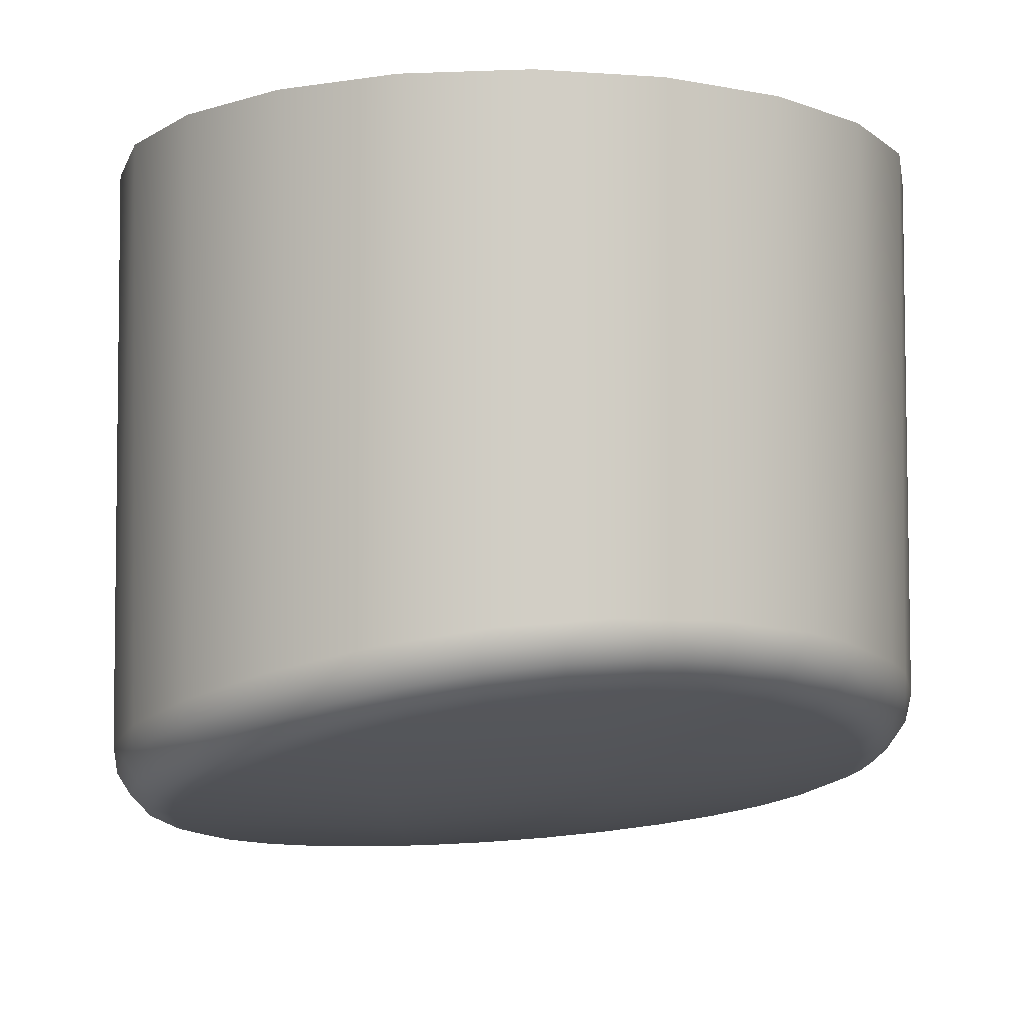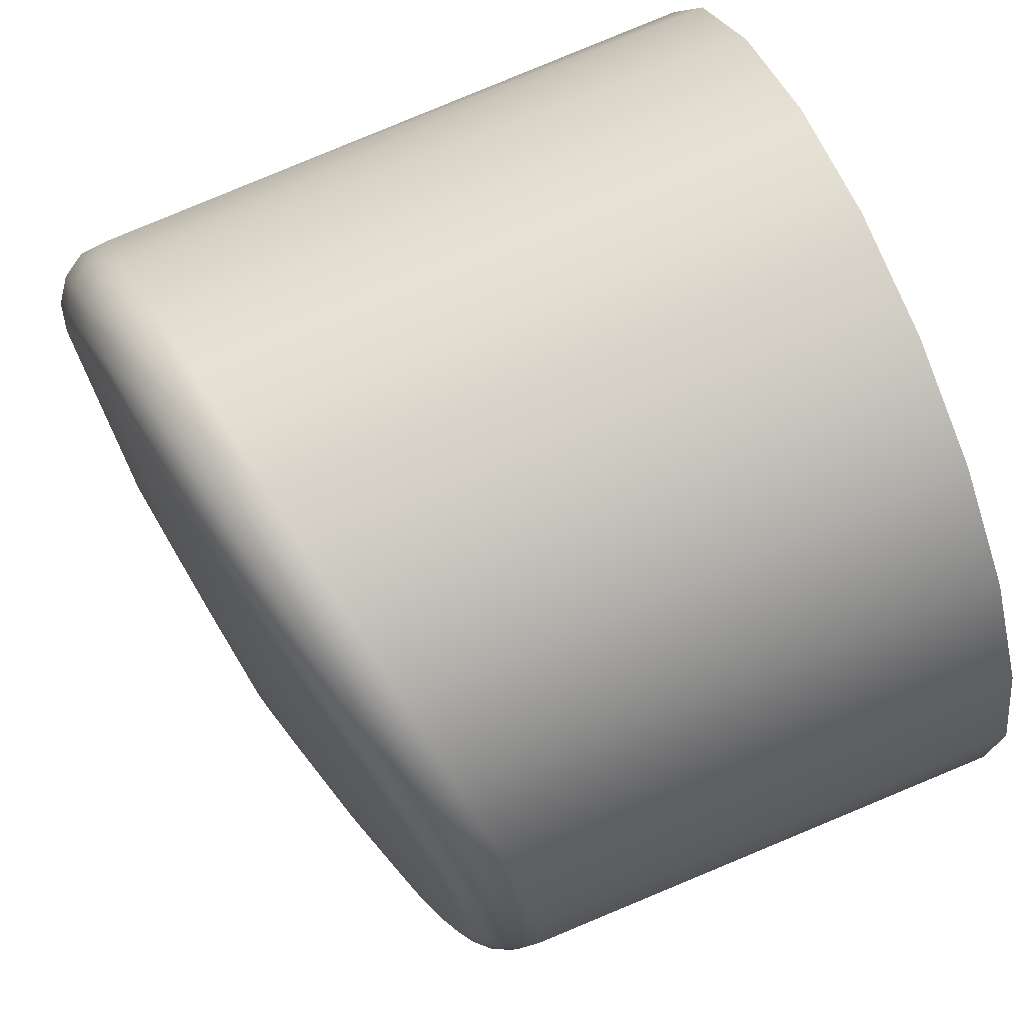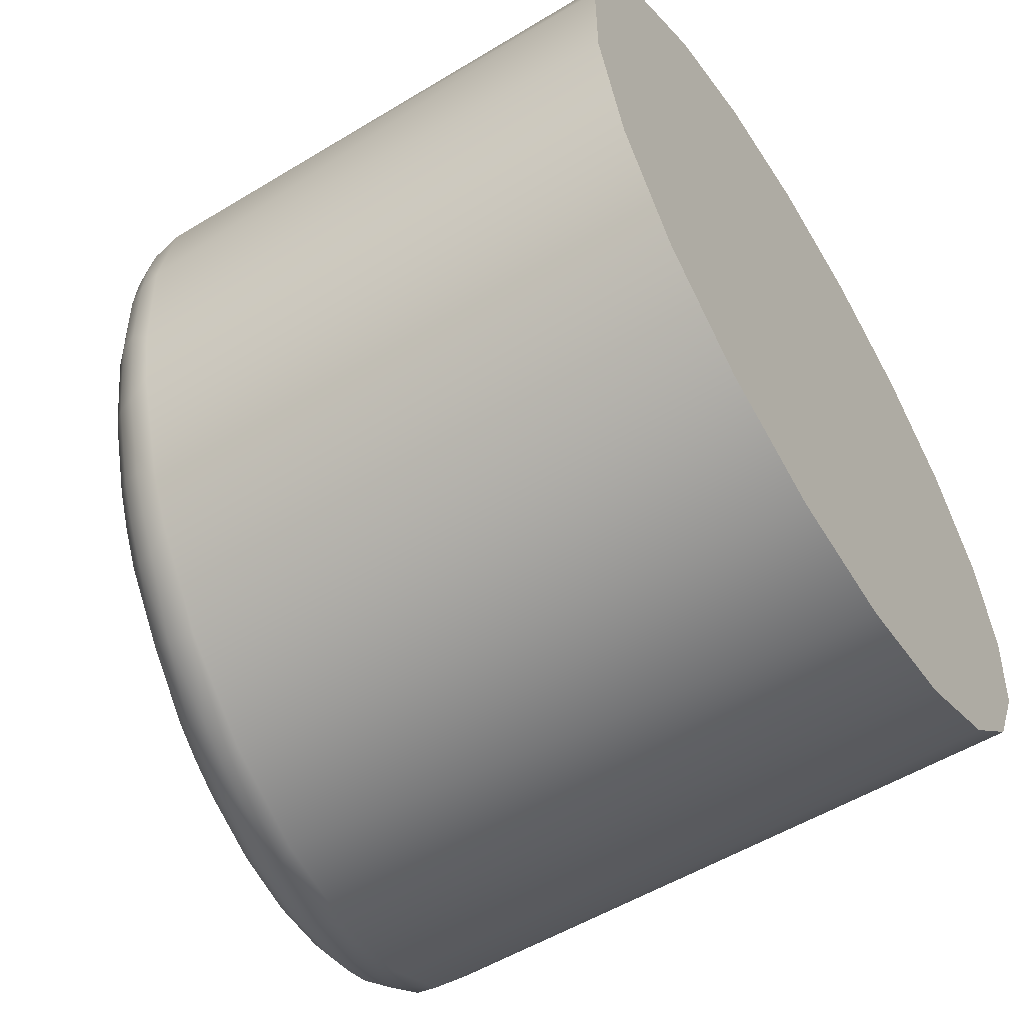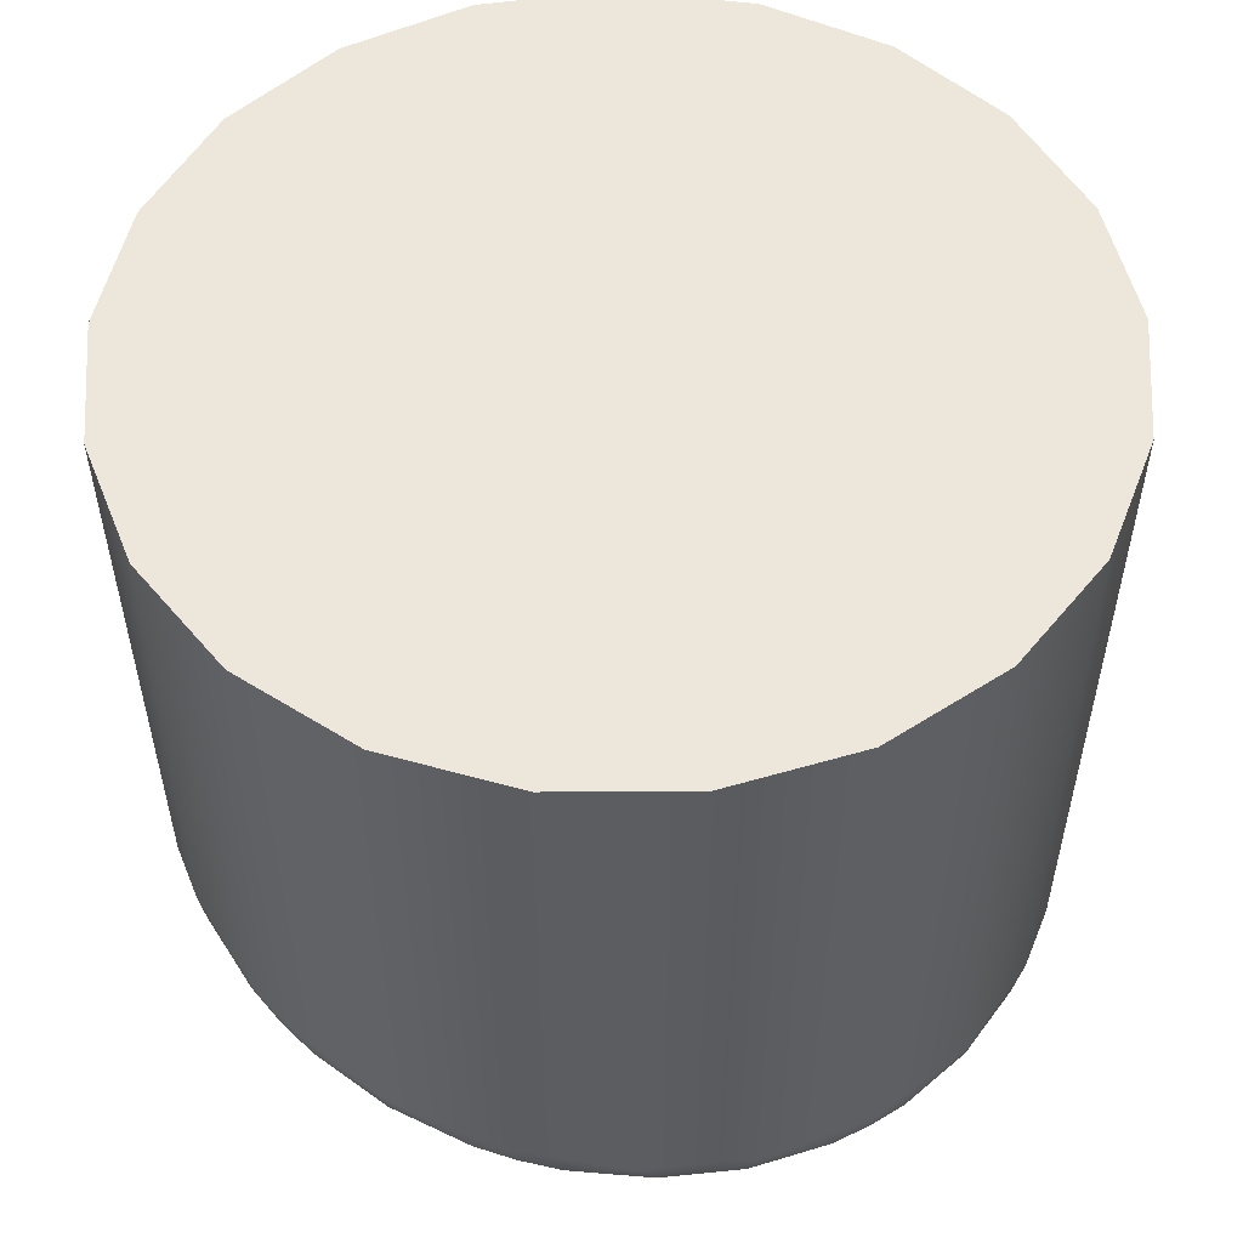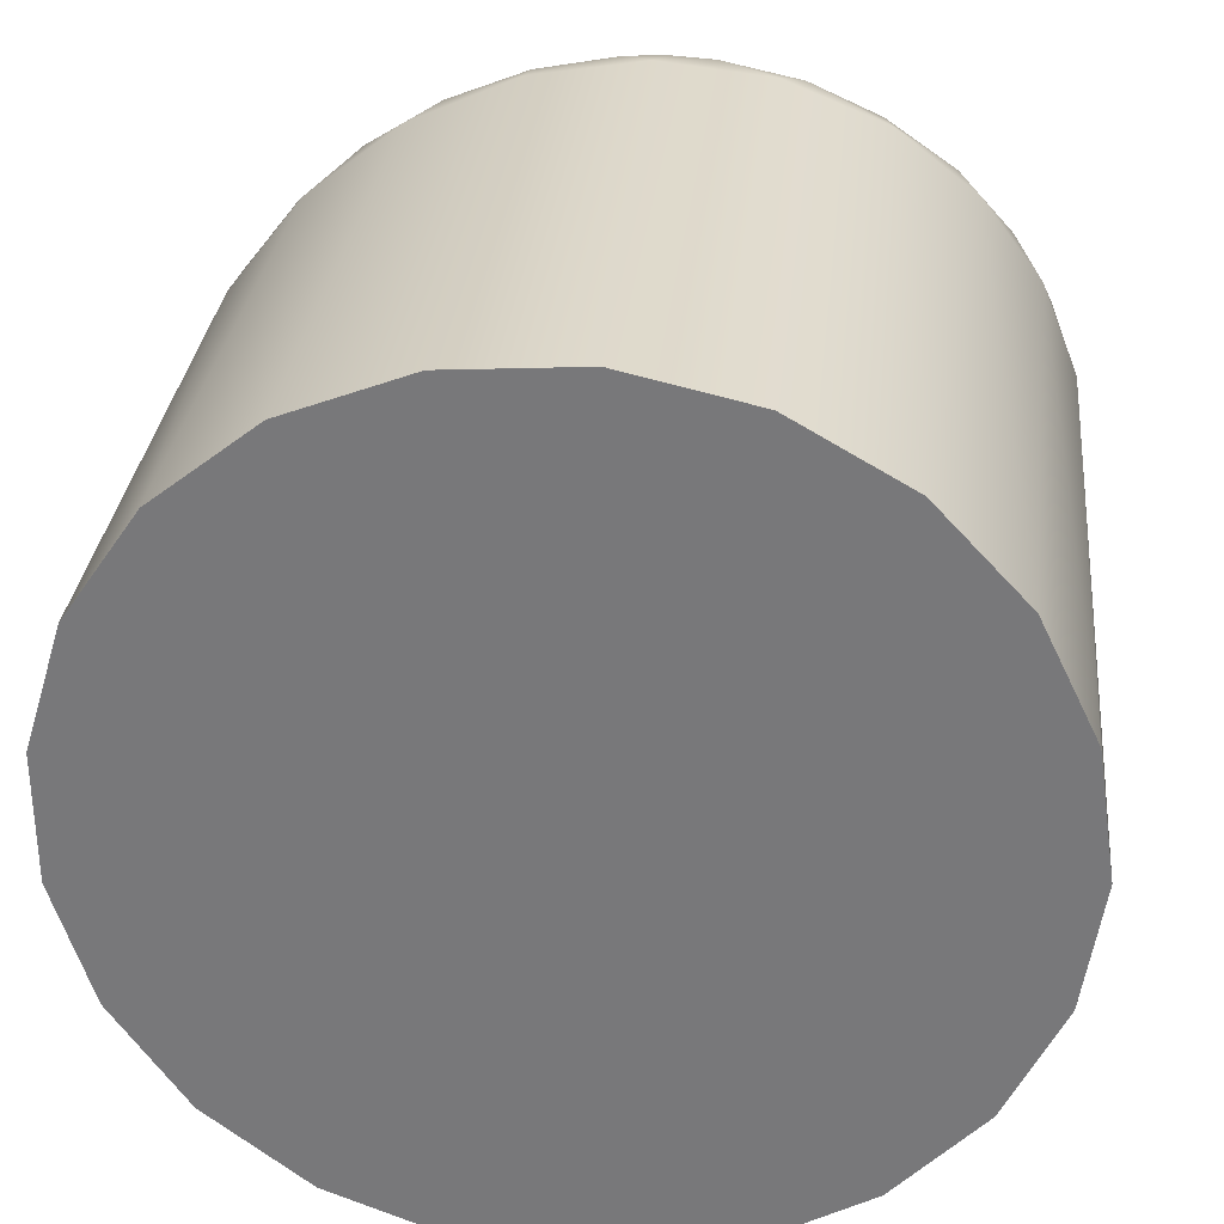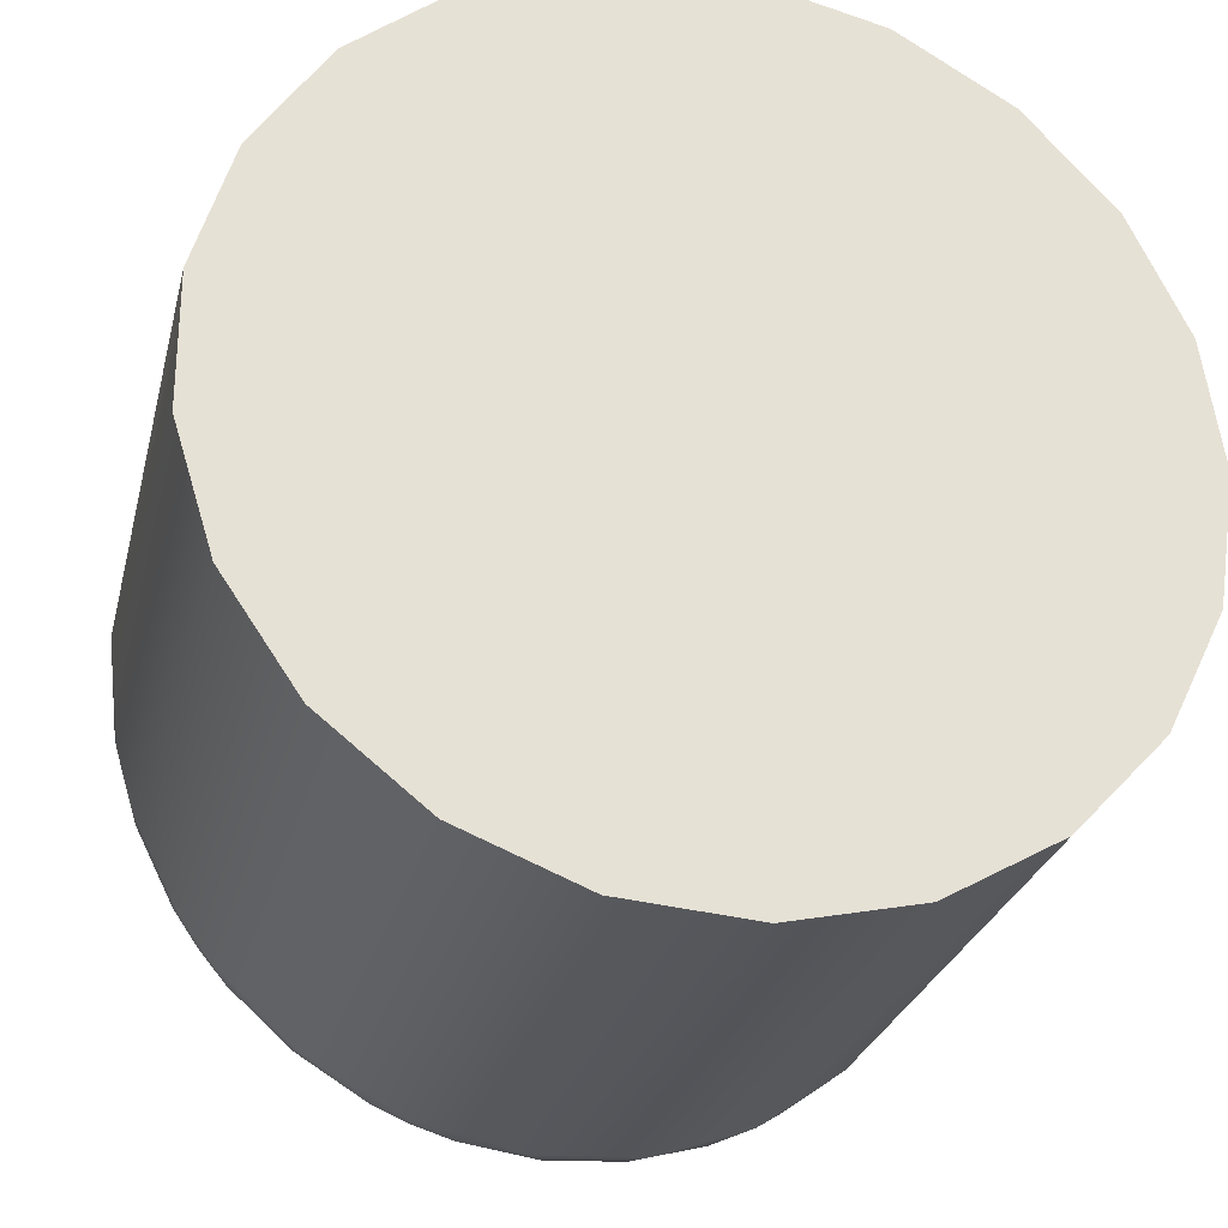
<metadata>
{"format":"obj","ext":"obj","renderer":"f3d","projection":"perspective","resolution":1024,"background":"white","views":[{"elev":-7.6,"azim":61.8,"up":"+Y"},{"elev":74.9,"azim":66.9,"up":"+Z"},{"elev":-57.6,"azim":122.0,"up":"+Z"},{"elev":53.0,"azim":175.4,"up":"+Y"},{"elev":31.6,"azim":-174.1,"up":"+Z"},{"elev":-27.3,"azim":166.2,"up":"+Z"}]}
</metadata>
<code>
g B
v 57.96 -15.5 22.5
v 57.81 -15.57 21.28
v 57.62 -15.63 20.69
v 57.03 -15.79 19.61
v 56.64 -15.88 19.14
v 55.71 -16.06 18.35
v 54.52 -16.25 17.78
v 53.22 -16.44 17.55
v 51.9 -16.62 17.67
v 50.66 -16.78 18.14
v 49.59 -16.92 18.92
v 48.76 -17.03 19.95
v 48.41 -17.08 20.66
v 48.14 -17.12 21.6
v 48.05 -17.13 22.5
v 48.21 -17.12 23.73
v 48.67 -17.08 24.88
v 49.39 -16.99 25.89
v 50.35 -16.88 26.68
v 51.55 -16.71 27.23
v 52.85 -16.52 27.45
v 54.16 -16.29 27.32
v 55.38 -16.05 26.85
v 56.44 -15.81 26.07
v 57.26 -15.62 25.04
v 57.78 -15.51 23.82
v 47.99 -9.5 22.5
v 48.21 -9.5 21.02
v 48.86 -9.5 19.68
v 49.87 -9.5 18.58
v 51.17 -9.5 17.83
v 52.63 -9.5 17.5
v 54.12 -9.5 17.61
v 55.51 -9.5 18.16
v 56.67 -9.5 19.09
v 57.52 -9.5 20.32
v 57.96 -9.5 21.75
v 57.96 -9.5 23.25
v 57.52 -9.5 24.68
v 56.67 -9.5 25.91
v 55.51 -9.5 26.84
v 54.12 -9.5 27.39
v 52.63 -9.5 27.5
v 51.17 -9.5 27.17
v 49.87 -9.5 26.42
v 48.86 -9.5 25.32
v 48.21 -9.5 23.98
v 50.45 -17.26 26.62
v 50.63 -17.54 26.4
v 50.84 -17.66 26.09
v 51.6 -17.54 26.47
v 52.4 -17.41 26.68
v 53.23 -17.25 26.74
v 54.05 -17.08 26.65
v 54.88 -16.89 26.39
v 55.57 -16.71 26.01
v 56.21 -16.54 25.49
v 56.75 -16.39 24.85
v 57.14 -16.28 24.11
v 57.38 -16.23 23.3
v 57.45 -16.24 22.46
v 57.35 -16.3 21.62
v 57.08 -16.4 20.82
v 56.67 -16.53 20.1
v 56.13 -16.67 19.47
v 55.48 -16.82 18.95
v 55.63 -16.67 18.66
v 55.71 -16.4 18.45
v 56.29 -16.57 19.3
v 51.28 -17.04 27.08
v 52.2 -16.9 27.33
v 52.68 -16.82 27.39
v 53.16 -16.74 27.4
v 54.11 -16.57 27.28
v 55.01 -16.38 26.98
v 55.83 -16.2 26.52
v 56.55 -16.02 25.9
v 57.14 -15.88 25.16
v 57.58 -15.77 24.32
v 57.84 -15.72 23.4
v 57.91 -15.72 22.92
v 57.92 -15.73 22.44
v 57.82 -15.78 21.49
v 57.53 -15.88 20.58
v 57.08 -16.01 19.75
v 56.79 -16.09 19.36
v 56.46 -16.16 19.01
v 51.37 -17.29 26.94
v 52.27 -17.15 27.18
v 52.74 -17.08 27.24
v 53.21 -16.99 27.24
v 54.13 -16.81 27.12
v 55 -16.62 26.83
v 55.8 -16.43 26.38
v 56.49 -16.25 25.79
v 57.06 -16.1 25.07
v 57.48 -15.99 24.26
v 57.74 -15.94 23.37
v 57.8 -15.94 22.92
v 57.82 -15.95 22.45
v 57.72 -16 21.54
v 57.44 -16.11 20.65
v 57 -16.24 19.85
v 56.72 -16.32 19.47
v 56.4 -16.39 19.13
v 51.49 -17.47 26.72
v 52.35 -17.33 26.95
v 52.79 -17.25 27
v 53.24 -17.17 27.01
v 54.12 -16.99 26.9
v 54.95 -16.8 26.62
v 55.72 -16.6 26.19
v 56.38 -16.42 25.63
v 56.93 -16.27 24.95
v 57.33 -16.17 24.18
v 57.58 -16.12 23.34
v 57.64 -16.11 22.9
v 57.65 -16.12 22.46
v 57.55 -16.18 21.59
v 57.28 -16.28 20.75
v 56.86 -16.42 19.98
v 56.59 -16.49 19.62
v 50.18 -17.76 25.57
v 49.64 -17.84 24.93
v 49.22 -17.89 24.2
v 48.97 -17.92 23.39
v 48.87 -17.93 22.56
v 48.95 -17.91 21.71
v 49.18 -17.87 20.91
v 49.58 -17.8 20.16
v 50.1 -17.72 19.51
v 50.75 -17.62 18.97
v 51.49 -17.51 18.57
v 52.28 -17.38 18.33
v 53.12 -17.25 18.24
v 53.94 -17.11 18.32
v 54.74 -16.96 18.56
v 51.21 -17.64 25.97
v 52.47 -17.66 23.84
v 53.69 -17.46 21.7
v 53.83 -17.42 21.45
v 54.66 -17.12 19.94
v 54.84 -17.05 19.61
v 55.55 -16.88 20.03
v 55.37 -16.96 20.36
v 54.54 -17.25 21.87
v 54.4 -17.29 22.12
v 53.18 -17.51 24.26
v 51.92 -17.51 26.4
v 56.25 -16.68 20.45
v 56.07 -16.75 20.78
v 55.24 -17.04 22.29
v 55.1 -17.08 22.54
v 53.89 -17.32 24.68
v 56.63 -16.53 23.14
v 56.49 -16.57 23.38
v 55.28 -16.85 25.52
v 51.03 -17.84 23
v 52.25 -17.65 20.86
v 52.39 -17.62 20.61
v 53.23 -17.34 19.1
v 53.41 -17.27 18.77
v 49.27 -17.91 21.99
v 50.49 -17.73 19.85
v 50.63 -17.69 19.6
v 49.98 -17.7 25.77
v 54.81 -16.87 18.32
v 49.39 -17.78 25.09
v 48.95 -17.84 24.31
v 48.67 -17.87 23.45
v 48.57 -17.88 22.56
v 48.59 -17.87 22.11
v 48.65 -17.86 21.67
v 48.9 -17.82 20.81
v 49.32 -17.75 20.01
v 49.88 -17.66 19.32
v 50.57 -17.56 18.75
v 50.95 -17.5 18.52
v 51.35 -17.44 18.33
v 52.2 -17.31 18.07
v 53.08 -17.17 17.98
v 53.96 -17.02 18.06
v 54.39 -16.95 18.17
v 49.78 -17.52 25.95
v 49.16 -17.6 25.24
v 48.7 -17.66 24.41
v 48.4 -17.69 23.51
v 48.3 -17.7 22.57
v 48.31 -17.69 22.09
v 48.38 -17.68 21.62
v 48.65 -17.64 20.72
v 49.09 -17.57 19.88
v 49.68 -17.49 19.15
v 50.4 -17.38 18.55
v 50.81 -17.32 18.31
v 51.23 -17.26 18.11
v 52.12 -17.13 17.84
v 53.05 -16.99 17.75
v 53.97 -16.84 17.84
v 54.43 -16.77 17.95
v 54.86 -16.7 18.11
v 49.64 -17.26 26.05
v 49.01 -17.34 25.32
v 48.53 -17.39 24.47
v 48.23 -17.42 23.54
v 48.11 -17.43 22.57
v 48.13 -17.42 22.08
v 48.2 -17.41 21.6
v 48.47 -17.37 20.66
v 48.92 -17.31 19.8
v 49.54 -17.22 19.05
v 50.28 -17.12 18.43
v 50.69 -17.06 18.18
v 51.13 -17.01 17.97
v 52.05 -16.88 17.69
v 53.01 -16.74 17.6
v 53.96 -16.6 17.69
v 54.43 -16.53 17.8
v 54.88 -16.45 17.96
f 2 37 1
f 1 37 38
f 1 38 26
f 26 38 39
f 26 39 25
f 25 39 40
f 25 40 24
f 24 40 41
f 24 41 23
f 23 41 42
f 23 42 22
f 22 42 21
f 21 42 43
f 21 43 20
f 20 43 44
f 20 44 19
f 19 44 45
f 19 45 18
f 18 45 46
f 18 46 17
f 17 46 47
f 17 47 16
f 16 47 27
f 16 27 15
f 15 27 14
f 14 27 28
f 14 28 13
f 13 28 29
f 13 29 12
f 12 29 11
f 11 29 30
f 11 30 10
f 10 30 31
f 10 31 9
f 9 31 32
f 9 32 8
f 8 32 33
f 8 33 7
f 7 33 34
f 7 34 6
f 6 34 35
f 6 35 5
f 5 35 4
f 4 35 36
f 4 36 3
f 3 36 2
f 2 36 37
f 26 81 1
f 1 81 82
f 1 82 83
f 83 82 101
f 83 101 102
f 102 101 120
f 102 120 121
f 121 120 63
f 121 63 64
f 25 79 26
f 26 79 80
f 26 80 81
f 81 80 99
f 81 99 100
f 100 99 118
f 100 118 119
f 119 118 61
f 119 61 62
f 79 25 78
f 78 25 24
f 78 24 77
f 77 24 76
f 77 76 95
f 95 76 94
f 95 94 113
f 113 94 112
f 113 112 57
f 57 112 56
f 56 112 111
f 56 111 55
f 55 111 110
f 55 110 54
f 54 110 109
f 54 109 53
f 53 109 108
f 53 108 52
f 52 108 107
f 52 107 106
f 106 107 88
f 106 88 49
f 49 88 48
f 48 88 70
f 48 70 19
f 19 70 20
f 20 70 71
f 20 71 21
f 21 71 72
f 21 72 73
f 73 72 91
f 73 91 92
f 92 91 110
f 92 110 111
f 24 23 76
f 76 23 75
f 76 75 94
f 94 75 93
f 94 93 112
f 112 93 111
f 23 22 75
f 75 22 74
f 75 74 93
f 93 74 92
f 93 92 111
f 74 22 73
f 73 22 21
f 49 50 106
f 106 50 51
f 106 51 52
f 57 58 113
f 113 58 114
f 113 114 95
f 95 114 96
f 95 96 77
f 77 96 78
f 58 59 114
f 114 59 115
f 114 115 96
f 96 115 97
f 96 97 78
f 78 97 79
f 59 60 115
f 115 60 116
f 115 116 97
f 97 116 98
f 97 98 79
f 79 98 80
f 116 60 117
f 117 60 61
f 117 61 118
f 119 62 120
f 120 62 63
f 121 64 122
f 122 64 65
f 122 65 69
f 69 65 66
f 69 66 67
f 69 67 105
f 105 67 68
f 105 68 87
f 87 68 6
f 87 6 5
f 87 5 86
f 86 5 4
f 86 4 85
f 85 4 84
f 85 84 103
f 103 84 102
f 103 102 121
f 4 3 84
f 84 3 2
f 84 2 83
f 83 2 1
f 71 70 89
f 89 70 88
f 89 88 107
f 72 71 90
f 90 71 89
f 90 89 108
f 108 89 107
f 92 74 73
f 99 80 98
f 101 82 100
f 100 82 81
f 102 84 83
f 105 87 86
f 86 85 104
f 104 85 103
f 104 103 122
f 122 103 121
f 72 90 91
f 91 90 109
f 91 109 110
f 109 90 108
f 116 117 98
f 98 117 99
f 117 118 99
f 120 101 119
f 119 101 100
f 69 105 104
f 104 105 86
f 69 104 122
f 28 27 33
f 33 27 47
f 33 47 46
f 46 45 33
f 33 45 44
f 33 44 43
f 43 42 33
f 33 42 34
f 34 42 41
f 34 41 35
f 35 41 40
f 35 40 36
f 36 40 39
f 36 39 37
f 37 39 38
f 32 31 33
f 33 31 30
f 33 30 29
f 29 28 33
f 65 144 66
f 66 144 143
f 66 143 137
f 137 143 136
f 136 143 162
f 136 162 135
f 135 162 161
f 135 161 134
f 134 161 160
f 134 160 133
f 133 160 165
f 133 165 132
f 132 165 131
f 131 165 164
f 131 164 130
f 130 164 129
f 129 164 163
f 129 163 128
f 128 163 127
f 127 163 126
f 126 163 158
f 126 158 125
f 125 158 124
f 124 158 138
f 124 138 123
f 123 138 50
f 50 138 51
f 51 138 149
f 51 149 52
f 52 149 148
f 52 148 53
f 53 148 154
f 53 154 54
f 54 154 55
f 55 154 157
f 55 157 56
f 56 157 57
f 57 157 156
f 57 156 58
f 58 156 59
f 59 156 60
f 60 156 155
f 60 155 61
f 61 155 62
f 62 155 152
f 62 152 151
f 151 152 145
f 151 145 144
f 144 145 143
f 144 65 150
f 150 65 64
f 150 64 63
f 150 63 151
f 151 63 62
f 148 149 139
f 139 149 138
f 139 138 158
f 139 140 148
f 148 140 147
f 148 147 154
f 154 147 153
f 154 153 157
f 157 153 156
f 140 141 147
f 147 141 146
f 147 146 153
f 153 146 152
f 153 152 156
f 156 152 155
f 140 139 159
f 159 139 158
f 159 158 164
f 164 158 163
f 141 142 146
f 146 142 145
f 146 145 152
f 141 140 160
f 160 140 159
f 160 159 165
f 165 159 164
f 162 143 142
f 142 143 145
f 160 161 141
f 141 161 142
f 161 162 142
f 150 151 144
f 123 50 166
f 166 50 49
f 166 49 184
f 184 49 48
f 184 48 202
f 202 48 19
f 202 19 18
f 202 18 203
f 203 18 17
f 203 17 204
f 204 17 16
f 204 16 205
f 205 16 15
f 205 15 206
f 206 15 207
f 206 207 188
f 188 207 189
f 188 189 171
f 171 189 172
f 171 172 127
f 127 172 128
f 128 172 173
f 128 173 174
f 174 173 191
f 174 191 192
f 192 191 210
f 192 210 211
f 211 210 11
f 211 11 212
f 212 11 10
f 212 10 213
f 213 10 214
f 213 214 195
f 195 214 196
f 195 196 178
f 178 196 179
f 178 179 133
f 133 179 180
f 133 180 134
f 134 180 181
f 134 181 135
f 135 181 182
f 135 182 136
f 136 182 183
f 136 183 137
f 137 183 167
f 137 167 66
f 66 167 67
f 67 167 201
f 67 201 68
f 68 201 219
f 68 219 6
f 6 219 7
f 7 219 218
f 7 218 217
f 217 218 199
f 217 199 198
f 198 199 181
f 198 181 180
f 15 14 207
f 207 14 208
f 207 208 189
f 189 208 190
f 189 190 172
f 172 190 173
f 14 13 208
f 208 13 209
f 208 209 190
f 190 209 191
f 190 191 173
f 13 12 209
f 209 12 210
f 209 210 191
f 12 11 210
f 10 9 214
f 214 9 215
f 214 215 196
f 196 215 197
f 196 197 179
f 179 197 180
f 215 9 216
f 216 9 8
f 216 8 217
f 217 8 7
f 133 132 178
f 178 132 177
f 178 177 195
f 195 177 194
f 195 194 213
f 213 194 212
f 132 131 177
f 177 131 176
f 177 176 194
f 194 176 193
f 194 193 212
f 212 193 211
f 131 130 176
f 176 130 175
f 176 175 193
f 193 175 192
f 193 192 211
f 130 129 175
f 175 129 174
f 175 174 192
f 129 128 174
f 127 126 171
f 171 126 170
f 171 170 188
f 188 170 187
f 188 187 206
f 206 187 205
f 126 125 170
f 170 125 169
f 170 169 187
f 187 169 186
f 187 186 205
f 205 186 204
f 169 125 168
f 168 125 124
f 168 124 166
f 166 124 123
f 186 169 168
f 168 166 185
f 185 166 184
f 185 184 203
f 203 184 202
f 198 180 197
f 181 199 182
f 182 199 200
f 182 200 183
f 183 200 201
f 183 201 167
f 204 186 185
f 185 186 168
f 204 185 203
f 215 216 197
f 197 216 198
f 216 217 198
f 219 201 200
f 219 200 218
f 218 200 199

</code>
